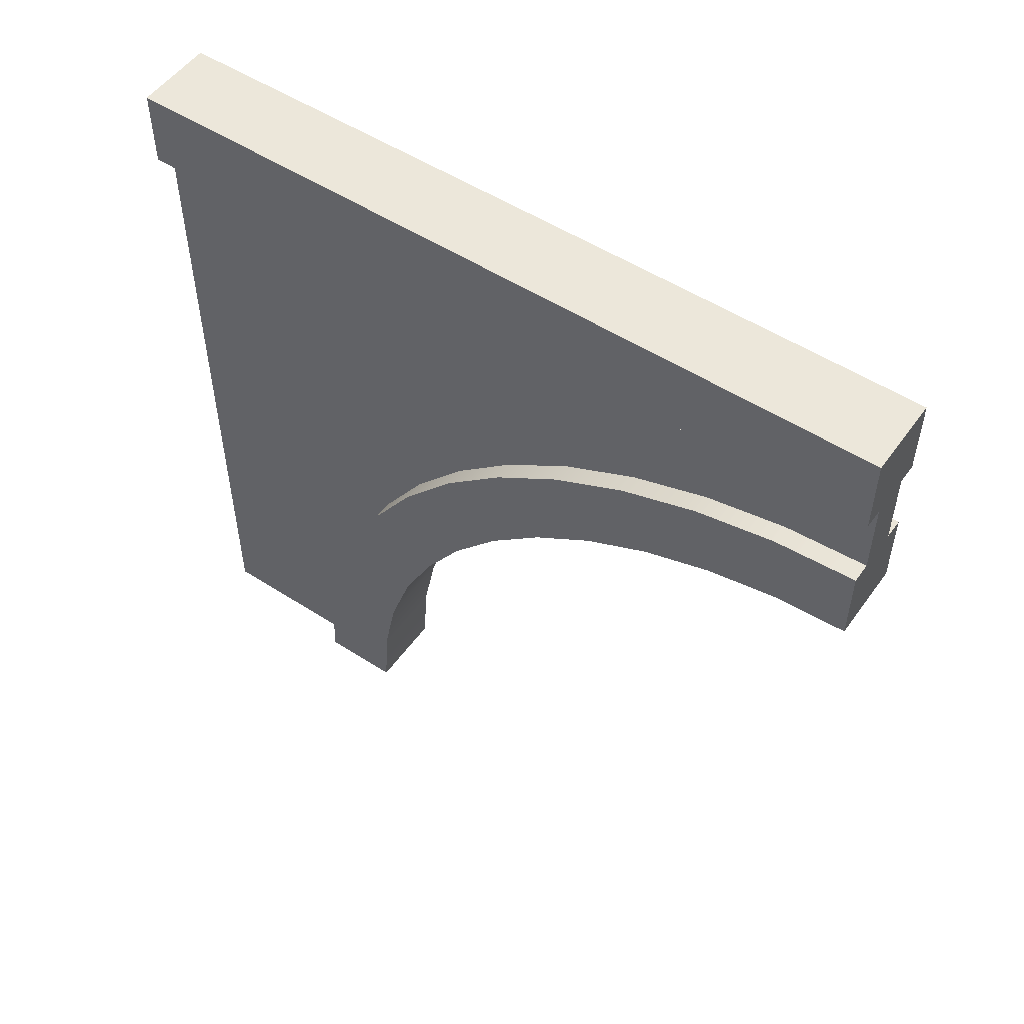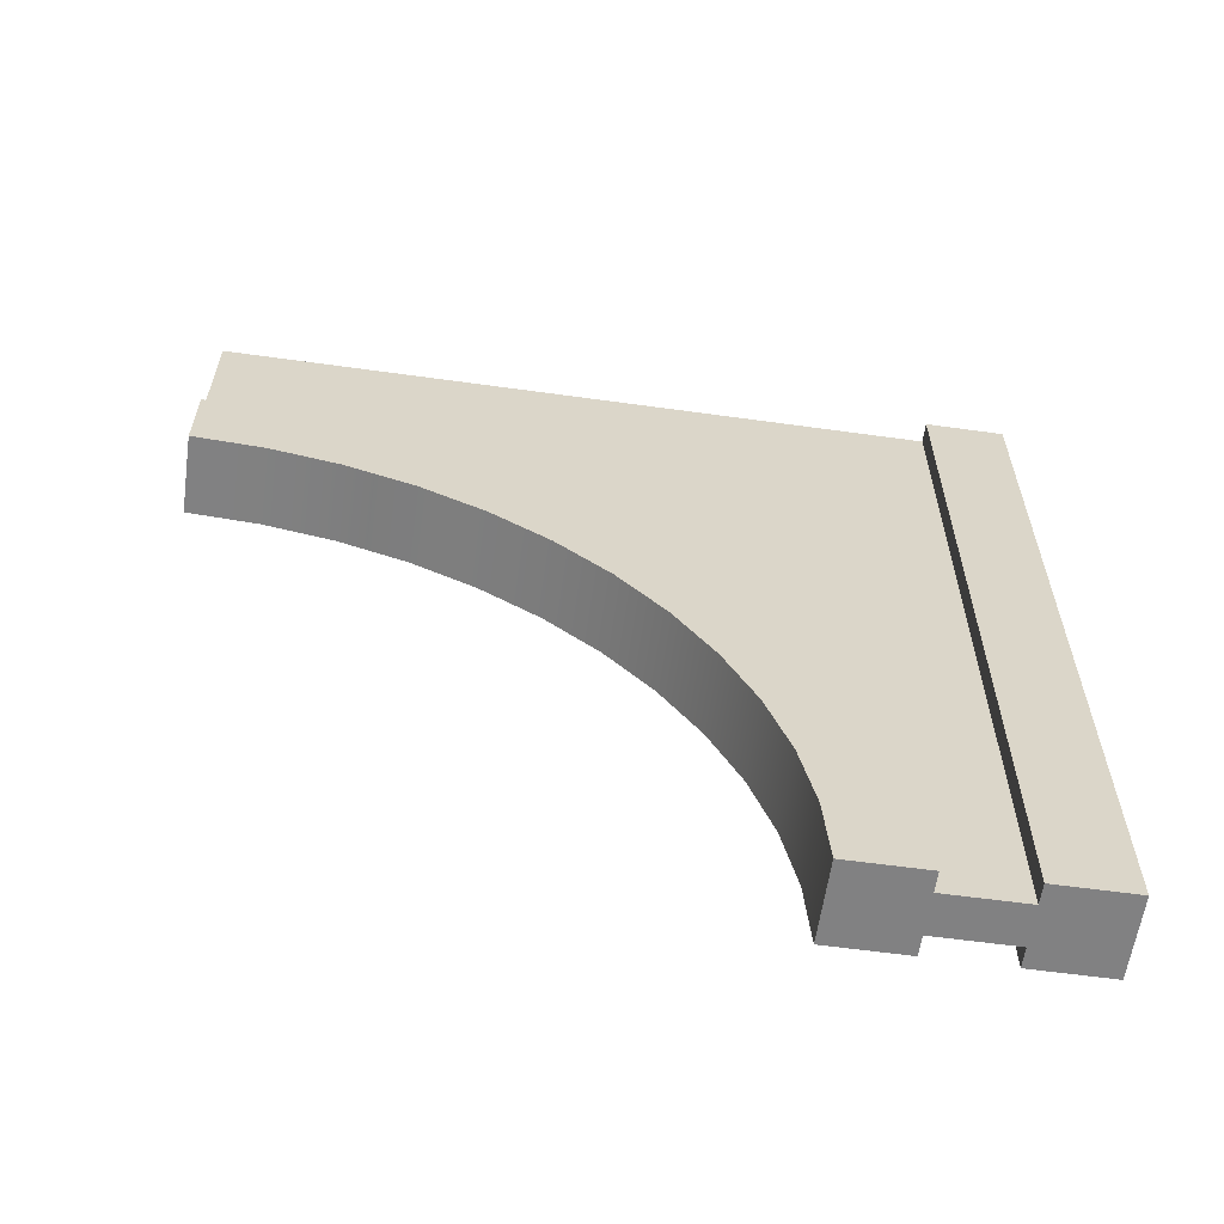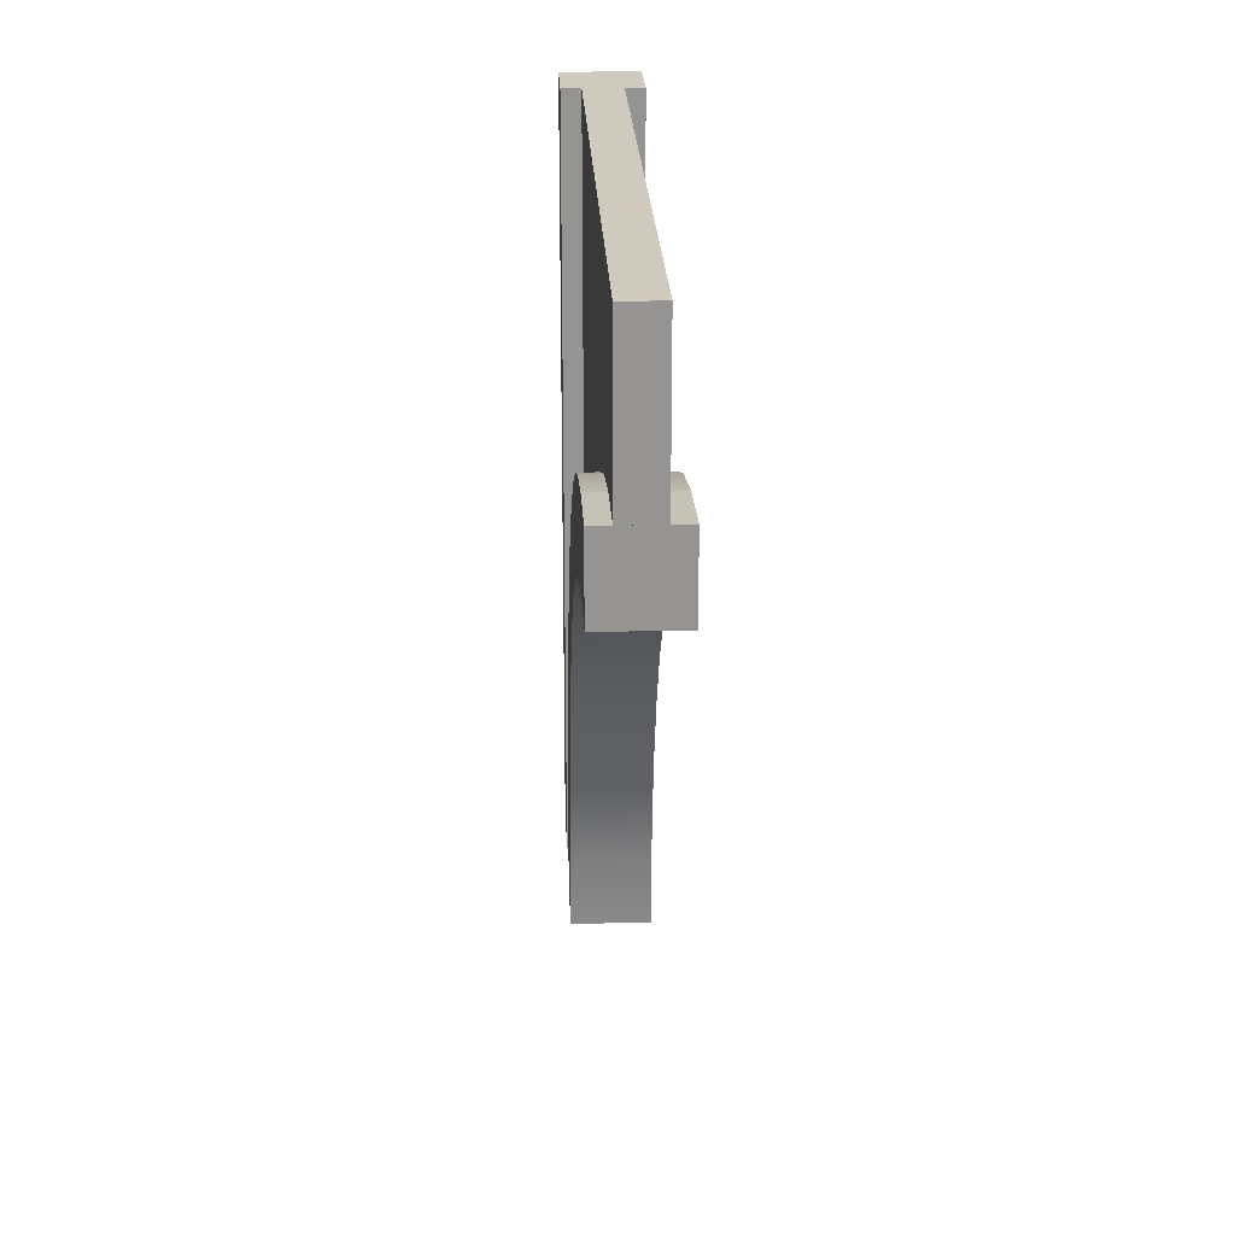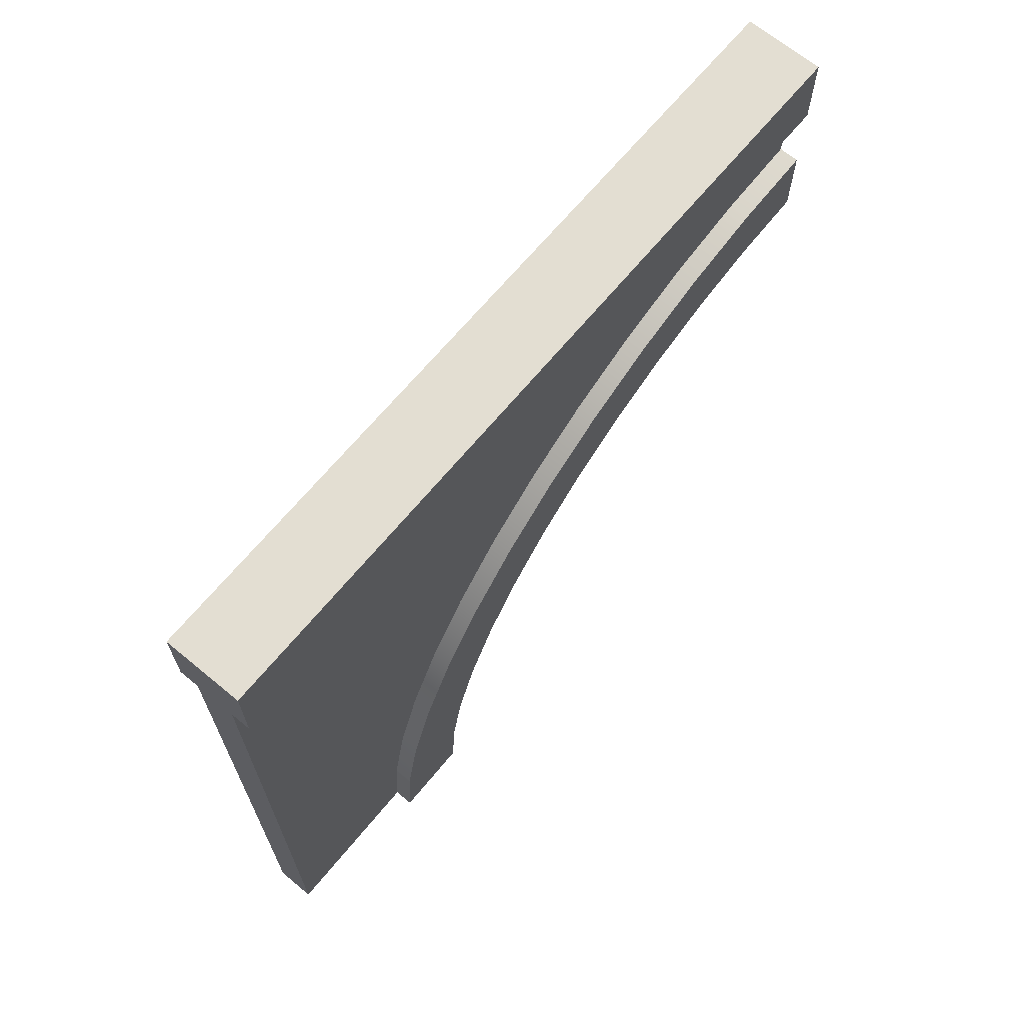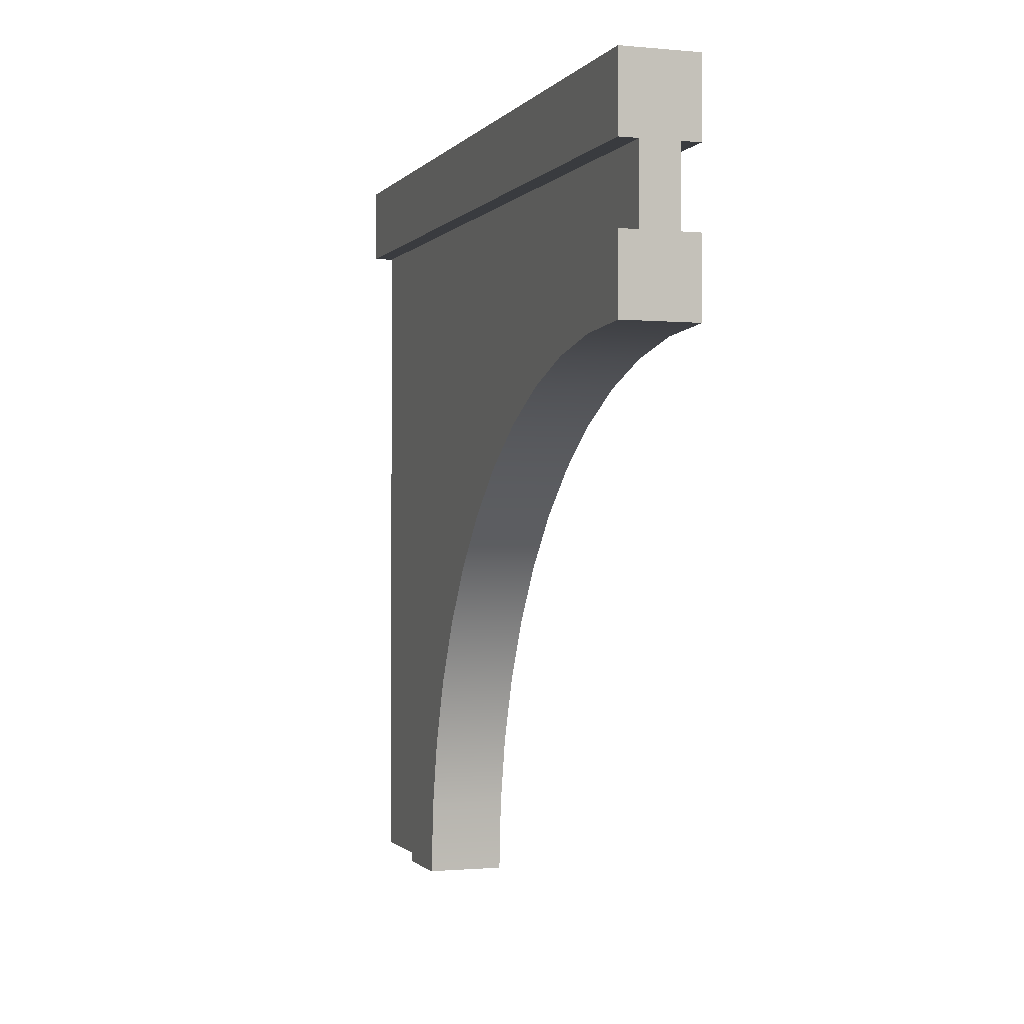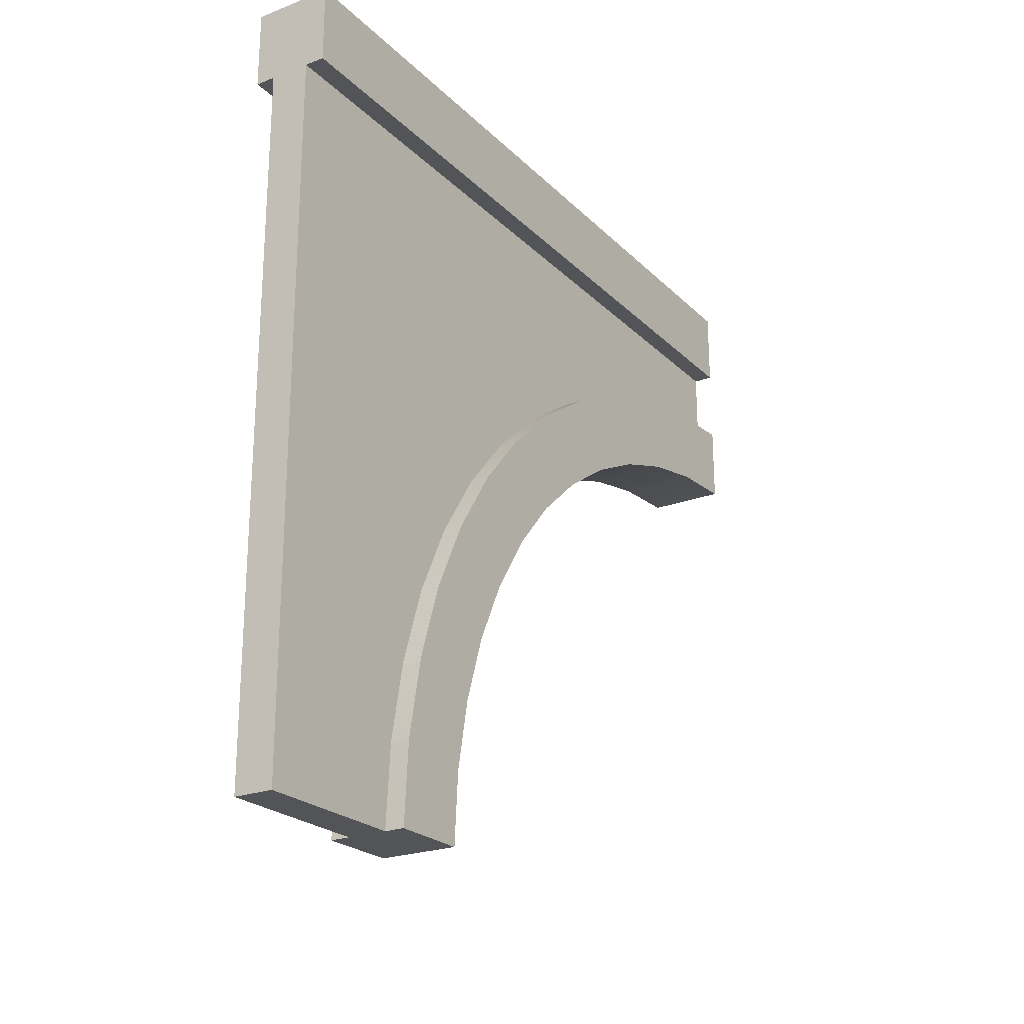
<metadata>
{"format":"obj","ext":"obj","renderer":"f3d","projection":"perspective","resolution":1024,"background":"white","views":[{"elev":52.5,"azim":-55.2,"up":"+Z"},{"elev":-60.4,"azim":-98.1,"up":"+Y"},{"elev":23.1,"azim":177.6,"up":"+Y"},{"elev":67.4,"azim":-140.4,"up":"+Z"},{"elev":-1.1,"azim":-19.0,"up":"+Z"},{"elev":-23.3,"azim":-147.4,"up":"+Z"}]}
</metadata>
<code>
g wallWoodArchTop
v 0.425 0.1044 0.2932
v 0.4 0.1044 0.2932
v 0.425 0.2071 0.2727
v 0.4 0.2071 0.2727
v 0.4 0.35 0.1062
v 0.5 0.35 0.1062
v 0.4 0.4261 0.05535
v 0.5 0.4261 0.05535
v 0.5 0.7727 -0.2929
v 0.5 0.7391 -0.1939
v 0.475 0.7727 -0.2929
v 0.475 0.7391 -0.1939
v 0.5 0.6928 -0.1
v 0.475 0.6928 -0.1
v 0.425 0.7932 -0.3956
v 0.425 0.7727 -0.2929
v 0.4 0.7932 -0.3956
v 0.4 0.7727 -0.2929
v 0.425 0.487 0.1347
v 0.4 0.487 0.1347
v 0.425 0.5657 0.06569
v 0.4 0.5657 0.06569
v 0.5 0.3061 0.2391
v 0.475 0.3061 0.2391
v 0.5 0.4 0.1928
v 0.475 0.4 0.1928
v 0.4 0.2679 0.1467
v 0.5 0.2679 0.1467
v 0.4 0.09137 0.194
v 0.5 0.09137 0.194
v 0.4 0.1812 0.1761
v 0.5 0.1812 0.1761
v 0.5 0.6062 -0.15
v 0.5 0.6467 -0.2321
v 0.4 0.6062 -0.15
v 0.4 0.6467 -0.2321
v 0.4 0.495 -0.005025
v 0.5 0.495 -0.005025
v 0.5 0.6761 -0.3188
v 0.5 0.694 -0.4086
v 0.4 0.6761 -0.3188
v 0.4 0.694 -0.4086
v 0.425 -1.286e-16 0.3
v 0.4 -1.286e-16 0.3
v 0.425 0.3061 0.2391
v 0.4 0.3061 0.2391
v 0.4 -4.234e-16 0.2
v 0.5 -4.234e-16 0.2
v 0.425 0.6347 -0.01299
v 0.4 0.6347 -0.01299
v 0.5 0.7934 -0.4
v 0.5 0.7932 -0.3956
v 0.475 0.7934 -0.4
v 0.475 0.7932 -0.3956
v 0.475 0.8 -0.5
v 0.5 0.8 -0.5
v 0.5 0.6347 -0.01299
v 0.475 0.6347 -0.01299
v 0.5 0.5657 0.06569
v 0.475 0.5657 0.06569
v 0.5 0.1044 0.2932
v 0.475 0.1044 0.2932
v 0.5 0.2071 0.2727
v 0.475 0.2071 0.2727
v 0.5 0.7 -0.5
v 0.4 0.7 -0.5
v 0.5 0.487 0.1347
v 0.475 0.487 0.1347
v 0.5 0.5553 -0.07387
v 0.4 0.5553 -0.07387
v 0.425 0.4 0.1928
v 0.4 0.4 0.1928
v 0.5 -1.564e-16 0.3
v 0.475 -1.564e-16 0.3
v 0.425 0.7934 -0.4
v 0.4 0.7934 -0.4
v 0.4 0.8 -0.5
v 0.425 0.8 -0.5
v 0.425 0.6928 -0.1
v 0.4 0.6928 -0.1
v 0.425 0.7391 -0.1939
v 0.4 0.7391 -0.1939
v 0.5 0 0.5
v 0.5 0 0.4
v 0.4 0 0.5
v 0.475 0 0.4
v 0.425 0 0.4
v 0.4 0 0.4
v 0.475 1 0.4
v 0.5 1 0.4
v 0.5 1 0.5
v 0.4 1 0.5
v 0.425 1 0.4
v 0.4 1 0.4
v 0.475 1 -0.5
v 0.425 1 -0.5
f 3 2 1
f 2 3 4
f 7 6 5
f 6 7 8
f 11 10 9
f 10 11 12
f 12 13 10
f 13 12 14
f 17 16 15
f 16 17 18
f 21 20 19
f 20 21 22
f 25 24 23
f 24 25 26
f 5 28 27
f 28 5 6
f 31 30 29
f 30 31 32
f 35 34 33
f 34 35 36
f 37 8 7
f 8 37 38
f 41 40 39
f 40 41 42
f 1 44 43
f 44 1 2
f 45 4 3
f 4 45 46
f 29 48 47
f 48 29 30
f 50 21 49
f 21 50 22
f 53 52 51
f 52 53 54
f 51 55 53
f 55 51 56
f 14 57 13
f 57 14 58
f 58 59 57
f 59 58 60
f 63 62 61
f 62 63 64
f 42 65 40
f 65 42 66
f 59 68 67
f 68 59 60
f 23 64 63
f 64 23 24
f 27 32 31
f 32 27 28
f 70 33 69
f 33 70 35
f 36 39 34
f 39 36 41
f 71 46 45
f 46 71 72
f 61 74 73
f 74 61 62
f 76 15 75
f 15 76 17
f 75 77 76
f 77 75 78
f 37 69 38
f 69 37 70
f 19 72 71
f 72 19 20
f 80 49 79
f 49 80 50
f 82 79 81
f 79 82 80
f 67 26 25
f 26 67 68
f 18 81 16
f 81 18 82
f 42 77 66
f 77 42 76
f 76 42 41
f 76 41 17
f 17 41 18
f 18 41 36
f 18 36 82
f 82 36 35
f 82 35 80
f 80 35 70
f 80 70 50
f 50 70 37
f 50 37 22
f 22 37 7
f 22 7 5
f 22 5 20
f 20 5 27
f 20 27 72
f 72 27 31
f 72 31 29
f 72 29 46
f 46 29 47
f 46 47 44
f 46 44 4
f 4 44 2
f 51 65 56
f 65 51 40
f 40 51 39
f 39 51 52
f 39 52 9
f 39 9 34
f 34 9 10
f 34 10 33
f 33 10 13
f 33 13 69
f 69 13 57
f 69 57 38
f 38 57 59
f 38 59 8
f 8 59 6
f 6 59 67
f 6 67 28
f 28 67 25
f 28 25 32
f 32 25 30
f 30 25 23
f 30 23 48
f 48 23 73
f 73 23 63
f 73 63 61
f 54 9 52
f 9 54 11
f 85 84 83
f 84 85 86
f 86 85 87
f 87 85 88
f 89 84 86
f 84 89 90
f 91 85 83
f 85 91 92
f 89 91 90
f 91 89 92
f 92 89 93
f 92 93 94
f 91 84 90
f 84 91 83
f 94 87 88
f 87 94 93
f 85 94 88
f 94 85 92
f 96 89 95
f 89 96 93
f 87 74 86
f 43 74 87
f 47 74 43
f 48 74 47
f 74 48 73
f 47 43 44
f 96 55 78
f 55 96 95
f 56 78 55
f 56 77 78
f 65 77 56
f 77 65 66
f 75 96 78
f 96 75 93
f 93 75 15
f 93 15 16
f 93 16 81
f 93 81 79
f 93 79 49
f 93 49 21
f 93 21 19
f 93 19 71
f 93 71 45
f 93 45 3
f 93 3 1
f 93 1 43
f 93 43 87
f 89 55 95
f 55 89 53
f 53 89 54
f 54 89 11
f 11 89 12
f 12 89 14
f 14 89 58
f 58 89 60
f 60 89 68
f 68 89 26
f 26 89 24
f 24 89 64
f 64 89 62
f 62 89 74
f 74 89 86

</code>
